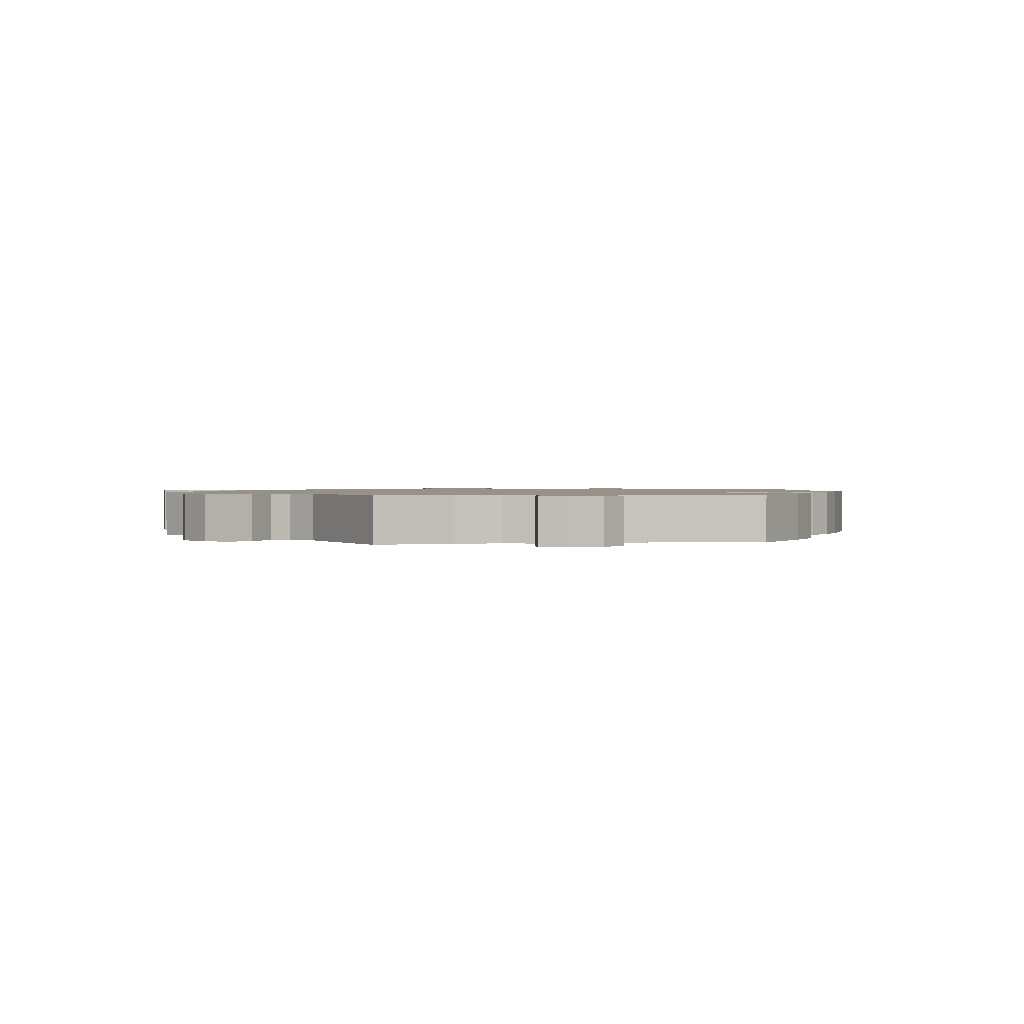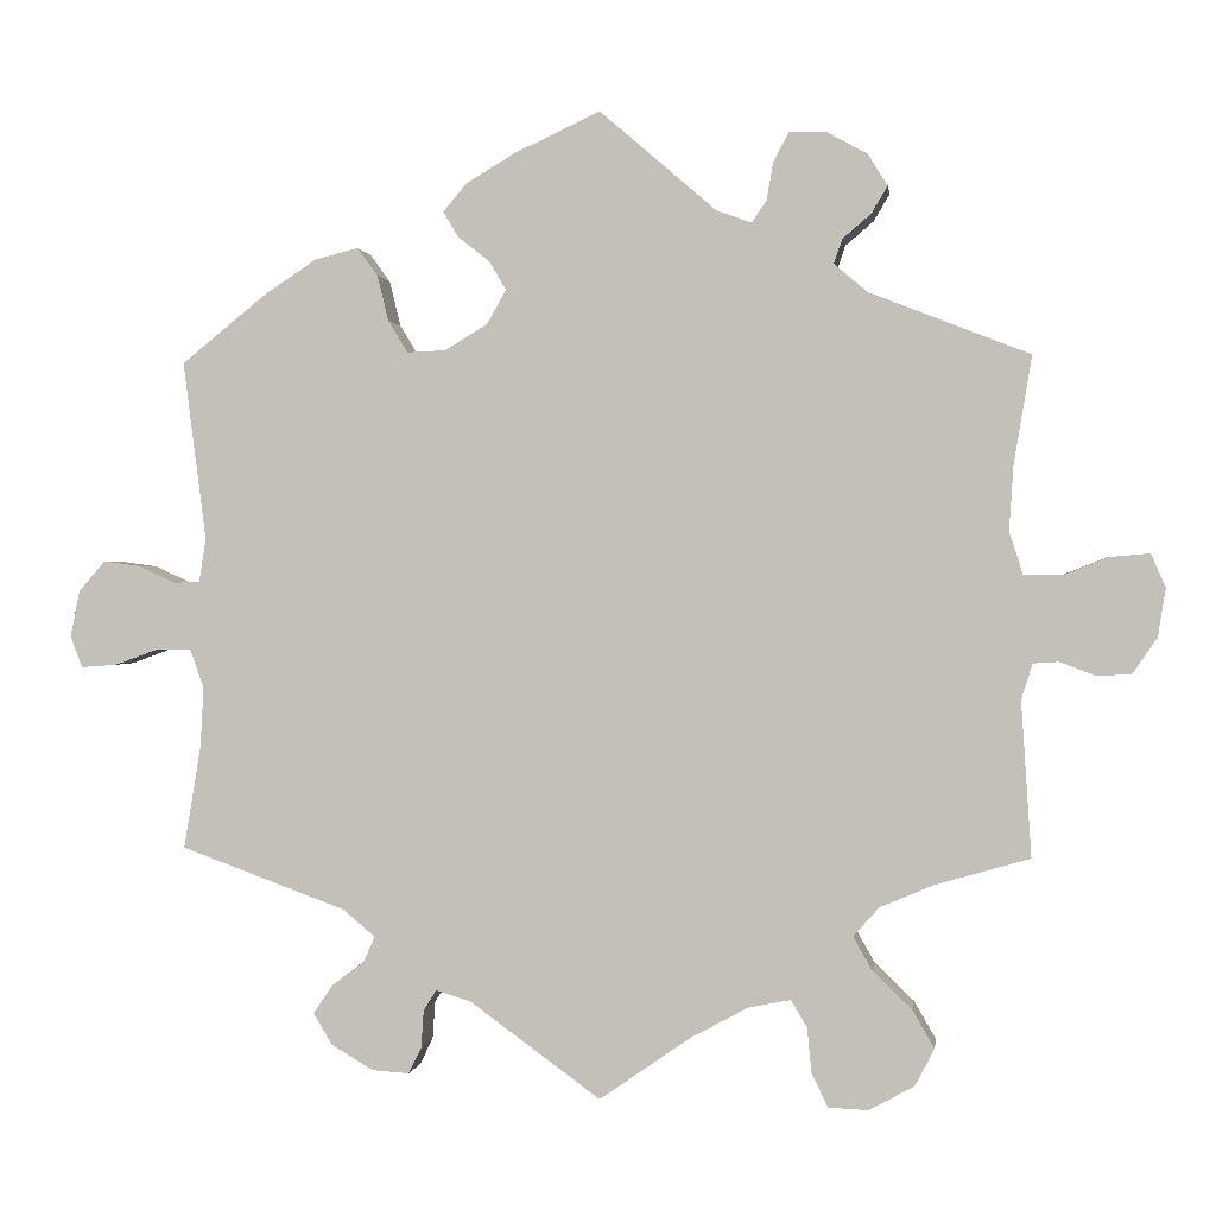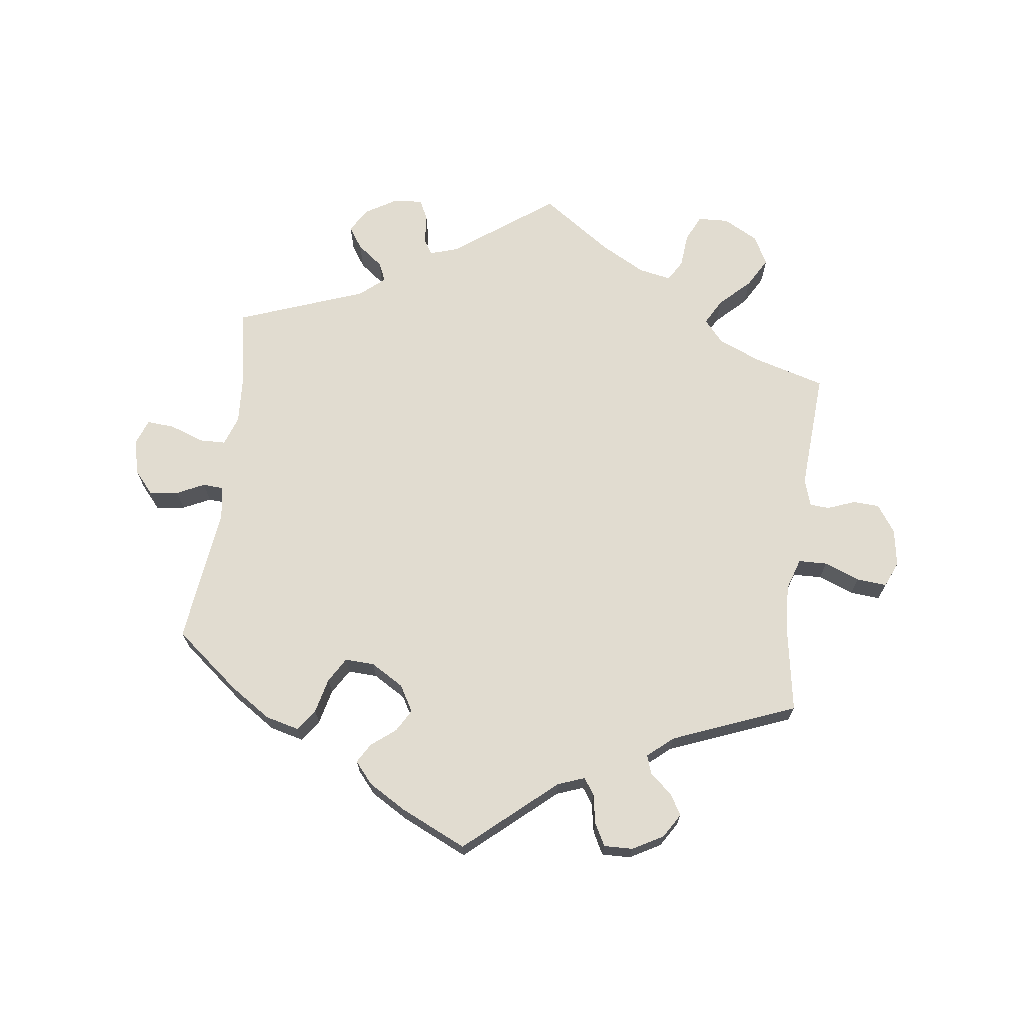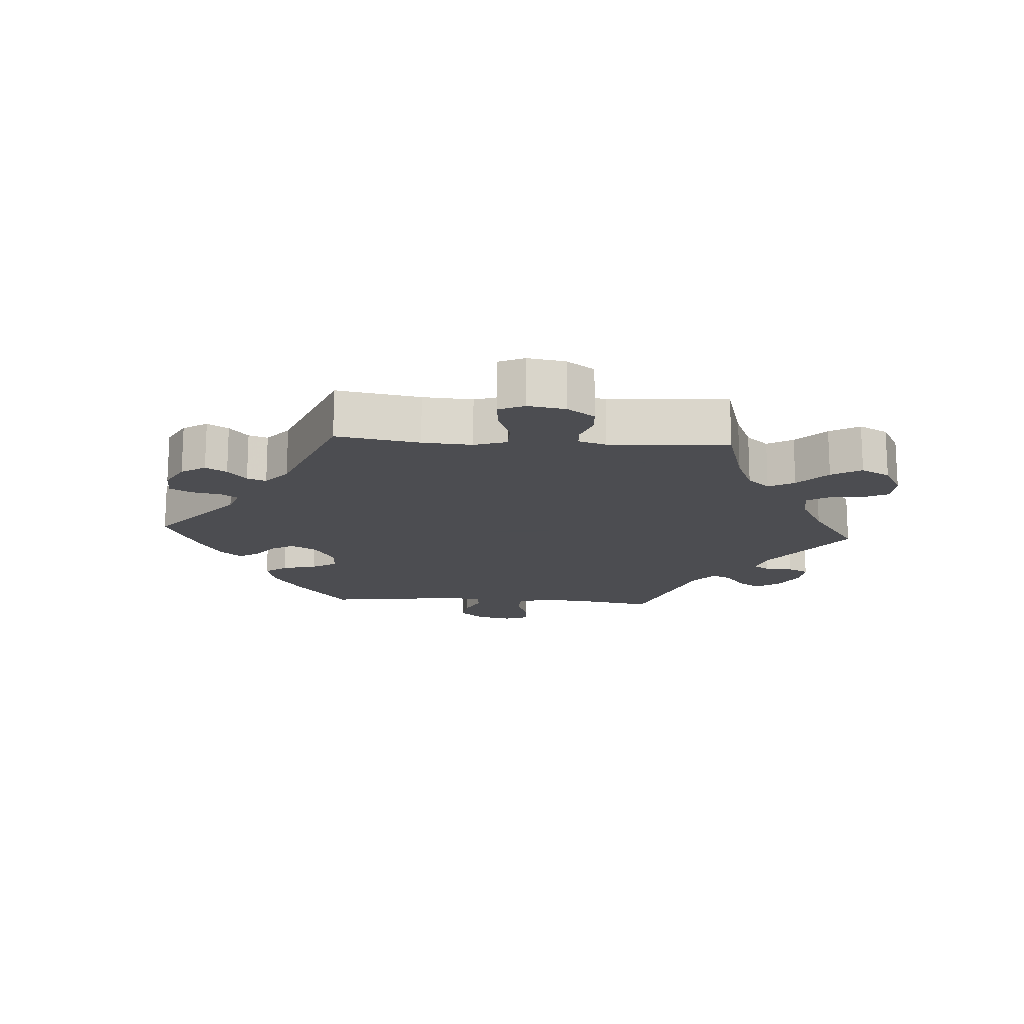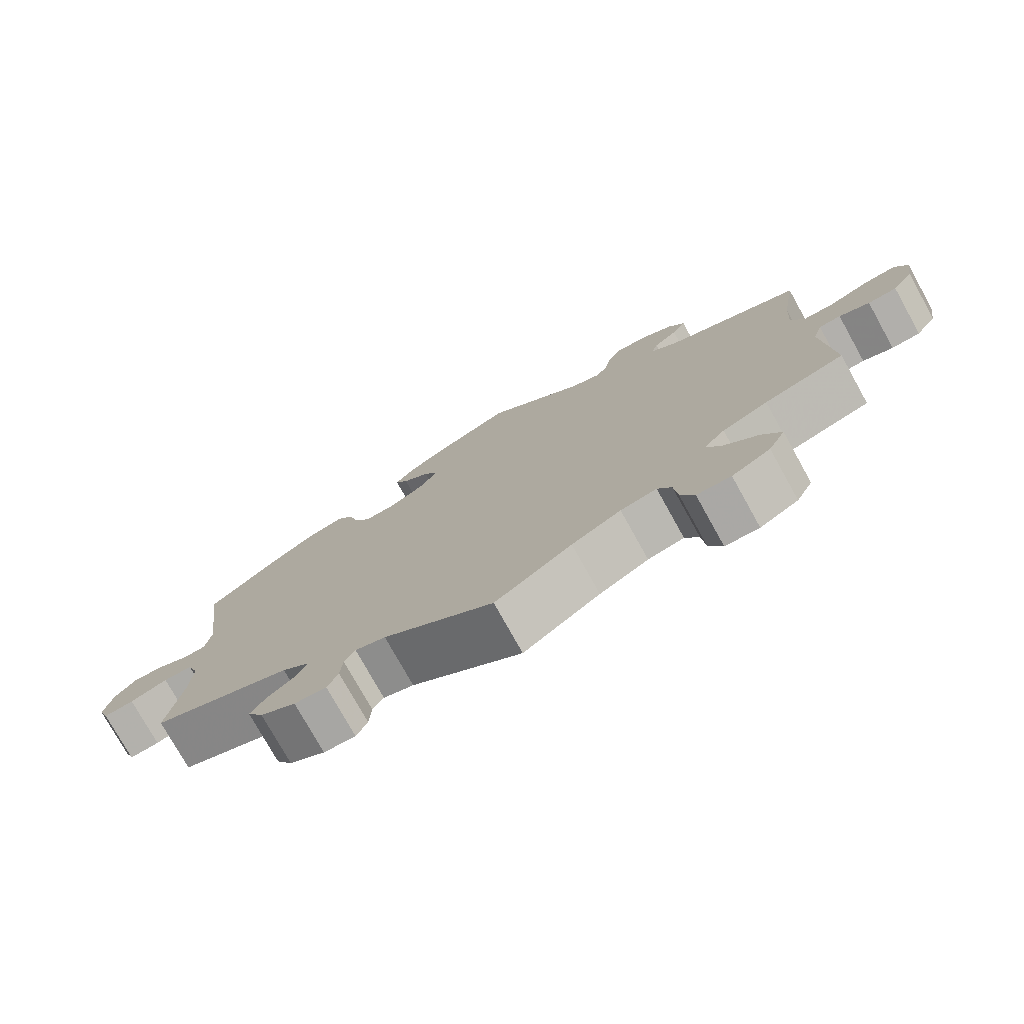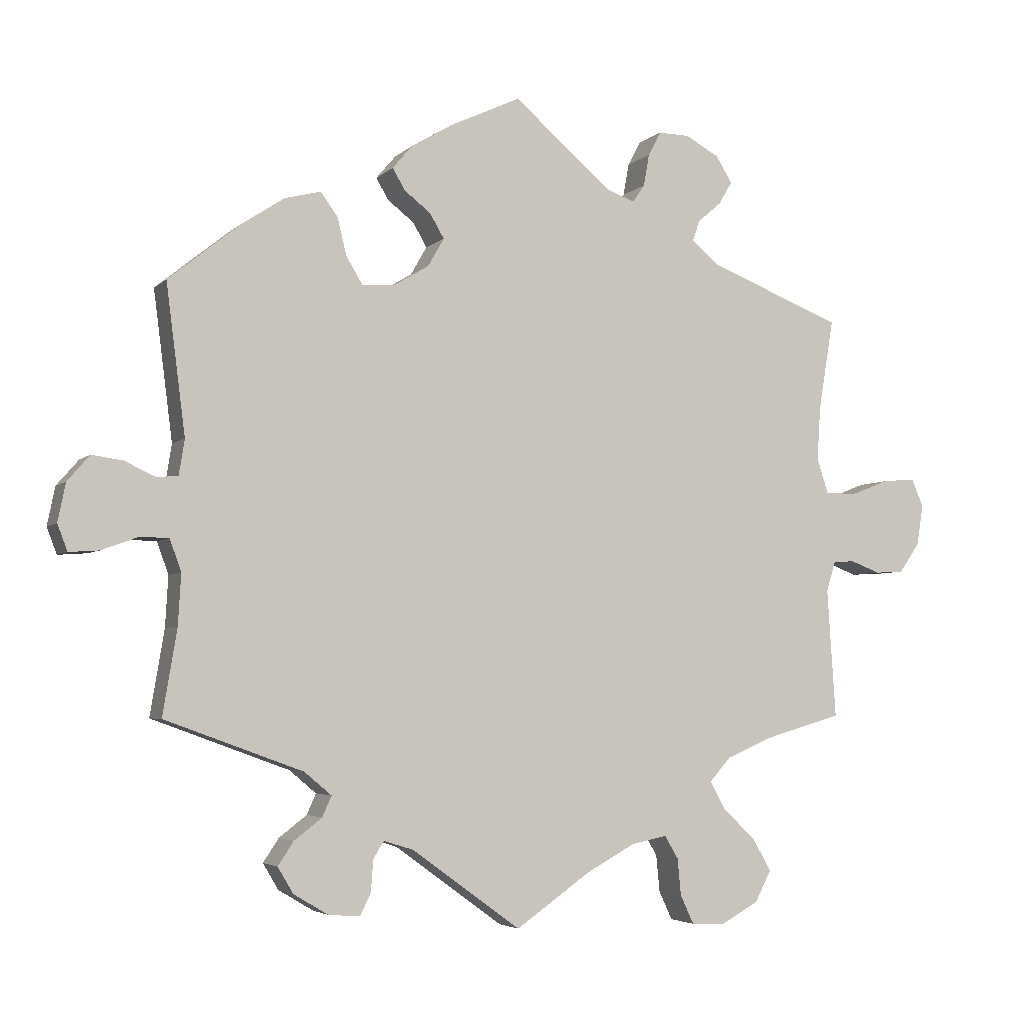
<metadata>
{"format":"obj","ext":"obj","renderer":"f3d","projection":"perspective","resolution":1024,"background":"white","views":[{"elev":1.2,"azim":-99.7,"up":"+Y"},{"elev":0.6,"azim":7.7,"up":"+Z"},{"elev":69.4,"azim":7.2,"up":"+Y"},{"elev":-16.1,"azim":86.1,"up":"+Y"},{"elev":-76.6,"azim":29.1,"up":"+Z"},{"elev":-4.2,"azim":-22.0,"up":"+Z"}]}
</metadata>
<code>
v -0.402 0.07 0.369
v -0.34 0.07 0.41
v -0.289 0.07 0.423
v -0.265 0.07 0.39
v -0.252 0.07 0.337
v -0.229 0.07 0.299
v -0.184 0.07 0.301
v -0.134 0.07 0.331
v -0.111 0.07 0.371
v -0.131 0.07 0.405
v -0.168 0.07 0.434
v -0.186 0.07 0.464
v -0.158 0.07 0.497
v -0.101 0.07 0.531
v 0 0.07 0.578
v 0.137 0.07 0.46
v 0.178 0.07 0.445
v 0.195 0.07 0.47
v 0.203 0.07 0.515
v 0.221 0.07 0.549
v 0.265 0.07 0.548
v 0.312 0.07 0.522
v 0.335 0.07 0.485
v 0.316 0.07 0.453
v 0.283 0.07 0.425
v 0.273 0.07 0.396
v 0.312 0.07 0.363
v 0.5 0.07 0.289
v 0.479 0.07 0.162
v 0.474 0.07 0.086
v 0.49 0.07 0.037
v 0.534 0.07 0.036
v 0.588 0.07 0.057
v 0.634 0.07 0.061
v 0.651 0.07 0.022
v 0.642 0.07 -0.035
v 0.613 0.07 -0.077
v 0.573 0.07 -0.079
v 0.531 0.07 -0.063
v 0.501 0.07 -0.065
v 0.488 0.07 -0.107
v 0.5 0.07 -0.289
v 0.389 0.07 -0.321
v 0.326 0.07 -0.348
v 0.296 0.07 -0.382
v 0.318 0.07 -0.421
v 0.364 0.07 -0.465
v 0.39 0.07 -0.51
v 0.367 0.07 -0.554
v 0.314 0.07 -0.583
v 0.267 0.07 -0.581
v 0.248 0.07 -0.541
v 0.243 0.07 -0.489
v 0.224 0.07 -0.457
v 0.174 0.07 -0.467
v 0.106 0.07 -0.504
v 0 0.07 -0.578
v -0.153 0.07 -0.467
v -0.195 0.07 -0.454
v -0.21 0.07 -0.478
v -0.213 0.07 -0.522
v -0.228 0.07 -0.553
v -0.272 0.07 -0.55
v -0.321 0.07 -0.521
v -0.343 0.07 -0.484
v -0.321 0.07 -0.451
v -0.282 0.07 -0.421
v -0.269 0.07 -0.392
v -0.307 0.07 -0.36
v -0.501 0.07 -0.289
v -0.481 0.07 -0.169
v -0.477 0.07 -0.098
v -0.493 0.07 -0.053
v -0.533 0.07 -0.052
v -0.585 0.07 -0.071
v -0.627 0.07 -0.074
v -0.641 0.07 -0.037
v -0.63 0.07 0.017
v -0.599 0.07 0.053
v -0.555 0.07 0.047
v -0.513 0.07 0.027
v -0.482 0.07 0.029
v -0.474 0.07 0.079
v -0.501 0.07 0.289
v -0.402 0 0.369
v -0.34 0 0.41
v -0.289 0 0.423
v -0.265 0 0.39
v -0.252 0 0.337
v -0.229 0 0.299
v -0.184 0 0.301
v -0.134 0 0.331
v -0.111 0 0.371
v -0.131 0 0.405
v -0.168 0 0.434
v -0.186 0 0.464
v -0.158 0 0.497
v -0.101 0 0.531
v 0 0 0.578
v 0.137 0 0.46
v 0.178 0 0.445
v 0.195 0 0.47
v 0.203 0 0.515
v 0.221 0 0.549
v 0.265 0 0.548
v 0.312 0 0.522
v 0.335 0 0.485
v 0.316 0 0.453
v 0.283 0 0.425
v 0.273 0 0.396
v 0.312 0 0.363
v 0.5 0 0.289
v 0.479 0 0.162
v 0.474 0 0.086
v 0.49 0 0.037
v 0.534 0 0.036
v 0.588 0 0.057
v 0.634 0 0.061
v 0.651 0 0.022
v 0.642 0 -0.035
v 0.613 0 -0.077
v 0.573 0 -0.079
v 0.531 0 -0.063
v 0.501 0 -0.065
v 0.488 0 -0.107
v 0.5 0 -0.289
v 0.389 0 -0.321
v 0.326 0 -0.348
v 0.296 0 -0.382
v 0.318 0 -0.421
v 0.364 0 -0.465
v 0.39 0 -0.51
v 0.367 0 -0.554
v 0.314 0 -0.583
v 0.267 0 -0.581
v 0.248 0 -0.541
v 0.243 0 -0.489
v 0.224 0 -0.457
v 0.174 0 -0.467
v 0.106 0 -0.504
v 0 0 -0.578
v -0.153 0 -0.467
v -0.195 0 -0.454
v -0.21 0 -0.478
v -0.213 0 -0.522
v -0.228 0 -0.553
v -0.272 0 -0.55
v -0.321 0 -0.521
v -0.343 0 -0.484
v -0.321 0 -0.451
v -0.282 0 -0.421
v -0.269 0 -0.392
v -0.307 0 -0.36
v -0.501 0 -0.289
v -0.481 0 -0.169
v -0.477 0 -0.098
v -0.493 0 -0.053
v -0.533 0 -0.052
v -0.585 0 -0.071
v -0.627 0 -0.074
v -0.641 0 -0.037
v -0.63 0 0.017
v -0.599 0 0.053
v -0.555 0 0.047
v -0.513 0 0.027
v -0.482 0 0.029
v -0.474 0 0.079
v -0.501 0 0.289
f 83 84 1 2
f 82 83 2 3
f 78 79 80 81
f 78 81 82
f 77 78 82
f 74 75 76 77
f 73 74 77 82
f 72 73 82 3
f 69 70 71
f 68 69 71 72
f 64 65 66 67
f 64 67 68
f 63 64 68
f 60 61 62 63
f 59 60 63 68
f 58 59 68 72
f 56 57 58 72
f 50 51 52 53
f 50 53 54
f 49 50 54
f 46 47 48 49
f 45 46 49 54
f 44 45 54 55
f 41 42 43
f 40 41 43 44
f 36 37 38 39
f 36 39 40
f 35 36 40
f 32 33 34 35
f 31 32 35 40
f 30 31 40 44
f 27 28 29
f 26 27 29 30
f 22 23 24 25
f 22 25 26
f 21 22 26
f 18 19 20 21
f 17 18 21 26
f 16 17 26 30
f 10 11 12 13
f 9 10 13 14
f 72 3 4 5
f 72 5 6
f 56 72 6 7
f 55 56 7 8
f 44 55 8 9
f 15 16 30 44
f 9 14 15 44
f 86 85 168 167
f 87 86 167 166
f 165 164 163 162
f 166 165 162
f 166 162 161
f 161 160 159 158
f 166 161 158 157
f 87 166 157 156
f 155 154 153
f 156 155 153 152
f 151 150 149 148
f 152 151 148
f 152 148 147
f 147 146 145 144
f 152 147 144 143
f 156 152 143 142
f 156 142 141 140
f 137 136 135 134
f 138 137 134
f 138 134 133
f 133 132 131 130
f 138 133 130 129
f 139 138 129 128
f 127 126 125
f 128 127 125 124
f 123 122 121 120
f 124 123 120
f 124 120 119
f 119 118 117 116
f 124 119 116 115
f 128 124 115 114
f 113 112 111
f 114 113 111 110
f 109 108 107 106
f 110 109 106
f 110 106 105
f 105 104 103 102
f 110 105 102 101
f 114 110 101 100
f 97 96 95 94
f 98 97 94 93
f 89 88 87 156
f 90 89 156
f 91 90 156 140
f 92 91 140 139
f 93 92 139 128
f 128 114 100 99
f 128 99 98 93
f 1 85 86 2
f 2 86 87 3
f 3 87 88 4
f 4 88 89 5
f 5 89 90 6
f 6 90 91 7
f 7 91 92 8
f 8 92 93 9
f 9 93 94 10
f 10 94 95 11
f 11 95 96 12
f 12 96 97 13
f 13 97 98 14
f 14 98 99 15
f 15 99 100 16
f 16 100 101 17
f 17 101 102 18
f 18 102 103 19
f 19 103 104 20
f 20 104 105 21
f 21 105 106 22
f 22 106 107 23
f 23 107 108 24
f 24 108 109 25
f 25 109 110 26
f 26 110 111 27
f 27 111 112 28
f 28 112 113 29
f 29 113 114 30
f 30 114 115 31
f 31 115 116 32
f 32 116 117 33
f 33 117 118 34
f 34 118 119 35
f 35 119 120 36
f 36 120 121 37
f 37 121 122 38
f 38 122 123 39
f 39 123 124 40
f 40 124 125 41
f 41 125 126 42
f 42 126 127 43
f 43 127 128 44
f 44 128 129 45
f 45 129 130 46
f 46 130 131 47
f 47 131 132 48
f 48 132 133 49
f 49 133 134 50
f 50 134 135 51
f 51 135 136 52
f 52 136 137 53
f 53 137 138 54
f 54 138 139 55
f 55 139 140 56
f 56 140 141 57
f 57 141 142 58
f 58 142 143 59
f 59 143 144 60
f 60 144 145 61
f 61 145 146 62
f 62 146 147 63
f 63 147 148 64
f 64 148 149 65
f 65 149 150 66
f 66 150 151 67
f 67 151 152 68
f 68 152 153 69
f 69 153 154 70
f 70 154 155 71
f 71 155 156 72
f 72 156 157 73
f 73 157 158 74
f 74 158 159 75
f 75 159 160 76
f 76 160 161 77
f 77 161 162 78
f 78 162 163 79
f 79 163 164 80
f 80 164 165 81
f 81 165 166 82
f 82 166 167 83
f 83 167 168 84
f 84 168 85 1

</code>
